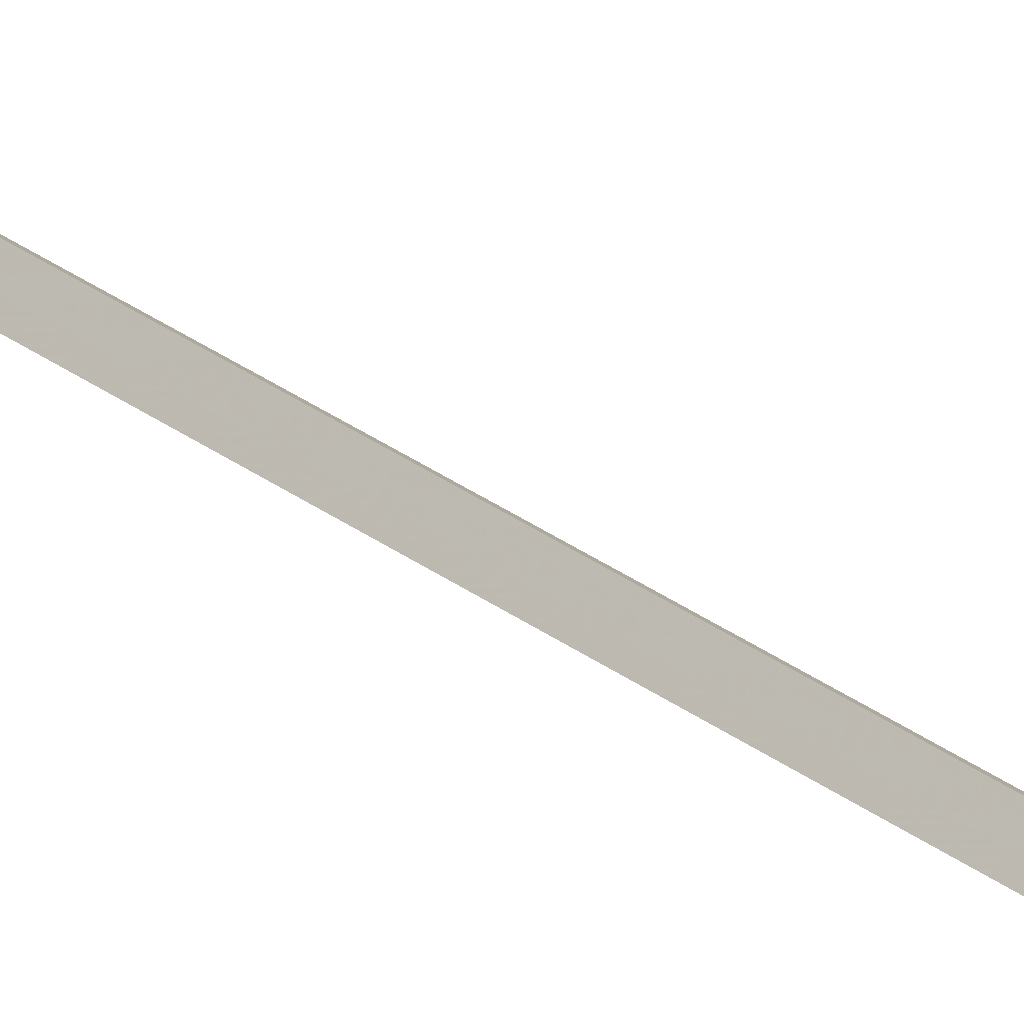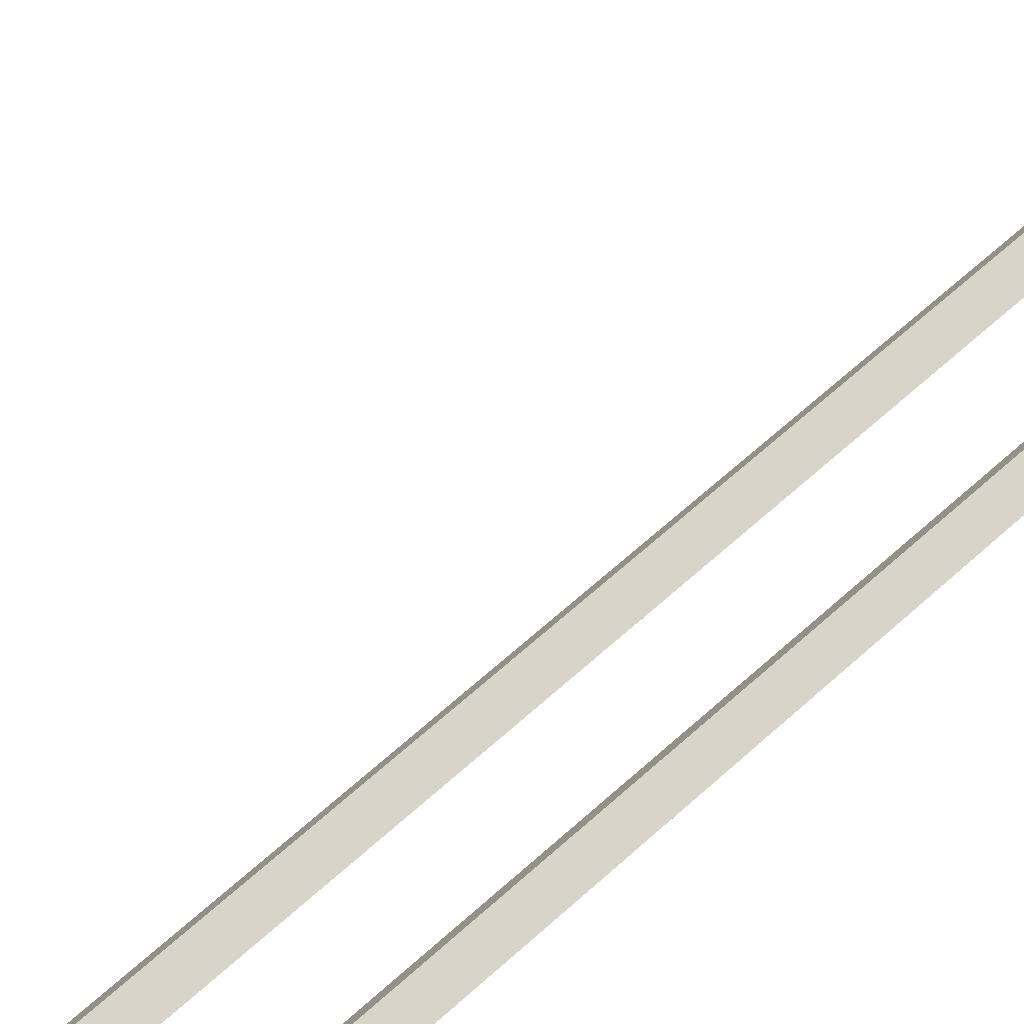
<metadata>
{"format":"obj","ext":"obj","renderer":"f3d","projection":"perspective","resolution":1024,"background":"white","views":[{"elev":41.3,"azim":129.5,"up":"+Z"},{"elev":34.0,"azim":-145.5,"up":"+Z"}]}
</metadata>
<code>
g name
v 21.95 37.08 21.42
v 21.74 37.06 21.6
v 21.56 37.17 21.42
v 21.77 37.19 21.23
v 22.05 37.55 21.59
v 21.84 37.52 21.78
v 21.66 37.63 21.59
v 21.87 37.66 21.4
f 1 2 3 4
f 6 2 1 5
f 5 1 4 8
f 6 5 8 7
f 8 4 3 7
f 7 3 2 6
g name
v 21.88 36.54 21.29
v 21.68 36.52 21.49
v 21.48 36.59 21.29
v 21.69 36.6 21.1
v 21.95 37.1 21.42
v 21.75 37.09 21.61
v 21.55 37.15 21.42
v 21.76 37.17 21.22
f 9 10 11 12
f 14 10 9 13
f 13 9 12 16
f 14 13 16 15
f 16 12 11 15
f 15 11 10 14
g name
v 21.85 35.83 21.24
v 21.65 35.83 21.44
v 21.45 35.85 21.24
v 21.65 35.86 21.04
v 21.88 36.55 21.29
v 21.68 36.55 21.49
v 21.48 36.57 21.29
v 21.68 36.58 21.1
f 17 18 19 20
f 22 18 17 21
f 21 17 20 24
f 22 21 24 23
f 24 20 19 23
f 23 19 18 22
g name
v 21.85 34.96 21.23
v 21.65 34.96 21.43
v 21.45 34.97 21.23
v 21.65 34.97 21.03
v 21.85 35.84 21.24
v 21.65 35.84 21.44
v 21.45 35.84 21.24
v 21.65 35.84 21.04
f 25 26 27 28
f 30 26 25 29
f 29 25 28 32
f 30 29 32 31
f 32 28 27 31
f 31 27 26 30
g name
v 21.85 21.44 21.23
v 21.65 21.44 21.43
v 21.45 21.44 21.23
v 21.65 21.44 21.03
v 21.85 34.96 21.23
v 21.65 34.96 21.43
v 21.45 34.96 21.23
v 21.65 34.96 21.03
f 33 34 35 36
f 38 34 33 37
f 37 33 36 40
f 38 37 40 39
f 40 36 35 39
f 39 35 34 38
g name
v 21.81 17.13 21.16
v 21.61 17.12 21.36
v 21.41 17.13 21.16
v 21.61 17.13 20.96
v 21.85 21.44 21.23
v 21.65 21.44 21.43
v 21.45 21.44 21.23
v 21.65 21.44 21.03
f 41 42 43 44
f 46 42 41 45
f 45 41 44 48
f 46 45 48 47
f 48 44 43 47
f 47 43 42 46
g name
v 21.79 16.4 21.14
v 21.59 16.39 21.34
v 21.39 16.4 21.14
v 21.59 16.41 20.94
v 21.81 17.12 21.16
v 21.61 17.12 21.36
v 21.41 17.13 21.16
v 21.61 17.13 20.96
f 49 50 51 52
f 54 50 49 53
f 53 49 52 56
f 54 53 56 55
f 56 52 51 55
f 55 51 50 54
g name
v 21.76 15.38 21.09
v 21.56 15.38 21.29
v 21.36 15.39 21.09
v 21.57 15.39 20.89
v 21.79 16.39 21.14
v 21.59 16.39 21.34
v 21.39 16.4 21.14
v 21.59 16.41 20.94
f 57 58 59 60
f 62 58 57 61
f 61 57 60 64
f 62 61 64 63
f 64 60 59 63
f 63 59 58 62
g name
v 21.77 15.07 21.09
v 21.57 15.07 21.29
v 21.37 15.07 21.09
v 21.57 15.07 20.89
v 21.76 15.39 21.09
v 21.56 15.39 21.29
v 21.36 15.38 21.09
v 21.56 15.38 20.89
f 65 66 67 68
f 70 66 65 69
f 69 65 68 72
f 70 69 72 71
f 72 68 67 71
f 71 67 66 70
g name
v 21.79 14.87 21.13
v 21.59 14.89 21.33
v 21.39 14.83 21.13
v 21.59 14.81 20.94
v 21.76 15.09 21.09
v 21.56 15.1 21.29
v 21.37 15.05 21.09
v 21.57 15.03 20.89
f 73 74 75 76
f 78 74 73 77
f 77 73 76 80
f 78 77 80 79
f 80 76 75 79
f 79 75 74 78
g name
v 21.82 14.73 21.2
v 21.61 14.76 21.39
v 21.43 14.64 21.2
v 21.65 14.61 21.01
v 21.78 14.9 21.13
v 21.57 14.92 21.32
v 21.39 14.8 21.13
v 21.61 14.78 20.95
f 81 82 83 84
f 86 82 81 85
f 85 81 84 88
f 86 85 88 87
f 88 84 83 87
f 87 83 82 86
g name
v 21.86 14.66 21.3
v 21.63 14.68 21.46
v 21.5 14.48 21.3
v 21.74 14.46 21.14
v 21.81 14.77 21.2
v 21.58 14.79 21.36
v 21.45 14.6 21.2
v 21.68 14.58 21.04
f 89 90 91 92
f 94 90 89 93
f 93 89 92 96
f 94 93 96 95
f 96 92 91 95
f 95 91 90 94
g name
v 21.89 14.66 21.44
v 21.64 14.6 21.56
v 21.64 14.35 21.44
v 21.89 14.4 21.32
v 21.81 14.73 21.3
v 21.56 14.67 21.42
v 21.56 14.42 21.3
v 21.81 14.47 21.18
f 97 98 99 100
f 102 98 97 101
f 101 97 100 104
f 102 101 104 103
f 104 100 99 103
f 103 99 98 102
g name
v 21.96 14.66 21.69
v 21.74 14.51 21.79
v 21.87 14.28 21.69
v 22.08 14.43 21.59
v 21.81 14.7 21.44
v 21.6 14.54 21.55
v 21.72 14.31 21.44
v 21.94 14.46 21.34
f 105 106 107 108
f 110 106 105 109
f 109 105 108 112
f 110 109 112 111
f 112 108 107 111
f 111 107 106 110
g name
v 22.1 14.68 22.02
v 21.93 14.47 22.12
v 22.11 14.28 22.02
v 22.28 14.48 21.92
v 21.9 14.67 21.69
v 21.74 14.46 21.79
v 21.92 14.27 21.69
v 22.08 14.48 21.59
f 113 114 115 116
f 118 114 113 117
f 117 113 116 120
f 118 117 120 119
f 120 116 115 119
f 119 115 114 118
g name
v 22.2 14.75 22.34
v 22.14 14.49 22.45
v 22.37 14.39 22.34
v 22.44 14.64 22.23
v 22.02 14.66 22.02
v 21.95 14.4 22.13
v 22.19 14.3 22.02
v 22.26 14.55 21.92
f 121 122 123 124
f 126 122 121 125
f 125 121 124 128
f 126 125 128 127
f 128 124 123 127
f 127 123 122 126
g name
v 22.2 14.87 22.5
v 22.34 14.7 22.67
v 22.57 14.72 22.5
v 22.42 14.9 22.33
v 22.1 14.64 22.34
v 22.24 14.47 22.51
v 22.47 14.49 22.34
v 22.33 14.67 22.17
f 129 130 131 132
f 134 130 129 133
f 133 129 132 136
f 134 133 136 135
f 136 132 131 135
f 135 131 130 134
g name
v 22.17 15.2 22.49
v 22.37 15.2 22.69
v 22.57 15.2 22.49
v 22.37 15.19 22.29
v 22.18 14.79 22.5
v 22.38 14.8 22.7
v 22.58 14.8 22.5
v 22.38 14.79 22.3
f 137 138 139 140
f 142 138 137 141
f 141 137 140 144
f 142 141 144 143
f 144 140 139 143
f 143 139 138 142
g name
v 22.12 15.67 22.39
v 22.31 15.73 22.58
v 22.51 15.72 22.39
v 22.32 15.65 22.19
v 22.18 15.18 22.49
v 22.37 15.24 22.69
v 22.57 15.22 22.49
v 22.38 15.16 22.3
f 145 146 147 148
f 150 146 145 149
f 149 145 148 152
f 150 149 152 151
f 152 148 147 151
f 151 147 146 150
g name
v 22.06 16.18 22.3
v 22.26 16.24 22.49
v 22.46 16.23 22.3
v 22.27 16.17 22.1
v 22.12 15.67 22.39
v 22.31 15.73 22.59
v 22.51 15.71 22.39
v 22.32 15.66 22.19
f 153 154 155 156
f 158 154 153 157
f 157 153 156 160
f 158 157 160 159
f 160 156 155 159
f 159 155 154 158
g name
v 22.03 16.63 22.24
v 22.23 16.67 22.44
v 22.43 16.66 22.24
v 22.23 16.62 22.05
v 22.06 16.19 22.3
v 22.26 16.23 22.49
v 22.46 16.22 22.3
v 22.26 16.18 22.1
f 161 162 163 164
f 166 162 161 165
f 165 161 164 168
f 166 165 168 167
f 168 164 163 167
f 167 163 162 166
g name
v 21.98 18.06 22.16
v 22.18 18.08 22.36
v 22.38 18.08 22.16
v 22.18 18.06 21.96
v 22.03 16.64 22.24
v 22.23 16.66 22.44
v 22.43 16.65 22.24
v 22.23 16.63 22.04
f 169 170 171 172
f 174 170 169 173
f 173 169 172 176
f 174 173 176 175
f 176 172 171 175
f 175 171 170 174
g name
v 21.97 18.68 22.13
v 22.17 18.69 22.33
v 22.37 18.69 22.13
v 22.17 18.67 21.93
v 21.98 18.07 22.16
v 22.18 18.08 22.36
v 22.38 18.08 22.16
v 22.18 18.06 21.96
f 177 178 179 180
f 182 178 177 181
f 181 177 180 184
f 182 181 184 183
f 184 180 179 183
f 183 179 178 182
g name
v 21.96 19.37 22.12
v 22.16 19.38 22.32
v 22.36 19.38 22.12
v 22.16 19.37 21.92
v 21.97 18.68 22.13
v 22.17 18.69 22.33
v 22.37 18.69 22.13
v 22.17 18.68 21.93
f 185 186 187 188
f 190 186 185 189
f 189 185 188 192
f 190 189 192 191
f 192 188 187 191
f 191 187 186 190
g name
v 21.94 36.82 22.09
v 22.14 36.82 22.29
v 22.34 36.82 22.09
v 22.14 36.82 21.89
v 21.96 19.38 22.12
v 22.16 19.38 22.32
v 22.36 19.38 22.12
v 22.16 19.38 21.92
f 193 194 195 196
f 198 194 193 197
f 197 193 196 200
f 198 197 200 199
f 200 196 195 199
f 199 195 194 198
g name
v 21.96 37.49 22.12
v 22.16 37.47 22.32
v 22.36 37.47 22.12
v 22.16 37.49 21.92
v 21.94 36.82 22.09
v 22.14 36.81 22.29
v 22.34 36.81 22.09
v 22.14 36.83 21.89
f 201 202 203 204
f 206 202 201 205
f 205 201 204 208
f 206 205 208 207
f 208 204 203 207
f 207 203 202 206
g name
v 22.03 37.97 22.23
v 22.22 37.9 22.43
v 22.42 37.92 22.23
v 22.23 37.99 22.04
v 21.96 37.51 22.12
v 22.16 37.44 22.32
v 22.36 37.45 22.12
v 22.17 37.52 21.93
f 209 210 211 212
f 214 210 209 213
f 213 209 212 216
f 214 213 216 215
f 216 212 211 215
f 215 211 210 214
g name
v 22.15 38.34 22.43
v 22.31 38.19 22.6
v 22.53 38.21 22.43
v 22.37 38.37 22.26
v 22.03 38.01 22.23
v 22.19 37.85 22.4
v 22.41 37.88 22.23
v 22.26 38.04 22.06
f 217 218 219 220
f 222 218 217 221
f 221 217 220 224
f 222 221 224 223
f 224 220 219 223
f 223 219 218 222
g name
v 22.3 38.67 22.68
v 22.43 38.48 22.84
v 22.66 38.5 22.68
v 22.53 38.69 22.52
v 22.16 38.36 22.43
v 22.29 38.17 22.59
v 22.52 38.2 22.43
v 22.39 38.39 22.27
f 225 226 227 228
f 230 226 225 229
f 229 225 228 232
f 230 229 232 231
f 232 228 227 231
f 231 227 226 230
g name
v 22.43 39.02 22.91
v 22.58 38.86 23.08
v 22.8 38.88 22.91
v 22.65 39.05 22.74
v 22.29 38.65 22.68
v 22.45 38.49 22.85
v 22.67 38.52 22.68
v 22.52 38.68 22.5
f 233 234 235 236
f 238 234 233 237
f 237 233 236 240
f 238 237 240 239
f 240 236 235 239
f 239 235 234 238
g name
v 22.51 39.46 23.06
v 22.69 39.36 23.25
v 22.9 39.39 23.06
v 22.72 39.49 22.87
v 22.42 38.99 22.91
v 22.6 38.89 23.1
v 22.81 38.91 22.91
v 22.63 39.01 22.72
f 241 242 243 244
f 246 242 241 245
f 245 241 244 248
f 246 245 248 247
f 248 244 243 247
f 247 243 242 246
g name
v 22.55 40.03 23.15
v 22.75 39.98 23.35
v 22.95 39.99 23.15
v 22.76 40.04 22.95
v 22.5 39.44 23.06
v 22.7 39.4 23.26
v 22.9 39.41 23.06
v 22.71 39.45 22.86
f 249 250 251 252
f 254 250 249 253
f 253 249 252 256
f 254 253 256 255
f 256 252 251 255
f 255 251 250 254
g name
v 22.58 40.63 23.19
v 22.78 40.61 23.39
v 22.98 40.62 23.19
v 22.78 40.64 22.99
v 22.55 40.02 23.15
v 22.75 40 23.35
v 22.95 40 23.15
v 22.75 40.02 22.95
f 257 258 259 260
f 262 258 257 261
f 261 257 260 264
f 262 261 264 263
f 264 260 259 263
f 263 259 258 262
g name
v 22.61 41.22 23.24
v 22.8 41.19 23.44
v 23.01 41.2 23.24
v 22.81 41.23 23.04
v 22.58 40.63 23.19
v 22.78 40.61 23.39
v 22.98 40.61 23.19
v 22.78 40.64 22.99
f 265 266 267 268
f 270 266 265 269
f 269 265 268 272
f 270 269 272 271
f 272 268 267 271
f 271 267 266 270
g name
v 22.66 41.71 23.33
v 22.86 41.66 23.53
v 23.06 41.67 23.33
v 22.86 41.73 23.14
v 22.61 41.23 23.24
v 22.8 41.17 23.44
v 23 41.19 23.24
v 22.81 41.25 23.04
f 273 274 275 276
f 278 274 273 277
f 277 273 276 280
f 278 277 280 279
f 280 276 275 279
f 279 275 274 278
g name
v 22.76 42.16 23.5
v 22.94 42.04 23.69
v 23.15 42.07 23.5
v 22.98 42.18 23.32
v 22.66 41.74 23.33
v 22.84 41.62 23.52
v 23.05 41.65 23.33
v 22.88 41.76 23.15
f 281 282 283 284
f 286 282 281 285
f 285 281 284 288
f 286 285 288 287
f 288 284 283 287
f 287 283 282 286
g name
v 22.9 42.5 23.72
v 23.04 42.33 23.89
v 23.27 42.36 23.72
v 23.12 42.53 23.55
v 22.77 42.18 23.5
v 22.92 42.01 23.67
v 23.14 42.04 23.5
v 23 42.21 23.33
f 289 290 291 292
f 294 290 289 293
f 293 289 292 296
f 294 293 296 295
f 296 292 291 295
f 295 291 290 294
g name
v 23.03 42.78 23.94
v 23.16 42.58 24.1
v 23.39 42.6 23.94
v 23.26 42.8 23.78
v 22.9 42.52 23.72
v 23.03 42.32 23.88
v 23.26 42.34 23.72
v 23.14 42.54 23.56
f 297 298 299 300
f 302 298 297 301
f 301 297 300 304
f 302 301 304 303
f 304 300 299 303
f 303 299 298 302
g name
v 23.13 43 24.12
v 23.26 42.81 24.28
v 23.5 42.83 24.12
v 23.36 43.02 23.96
v 23.03 42.77 23.94
v 23.16 42.58 24.1
v 23.39 42.61 23.94
v 23.26 42.8 23.78
f 305 306 307 308
f 310 306 305 309
f 309 305 308 312
f 310 309 312 311
f 312 308 307 311
f 311 307 306 310
g name
v 23.21 43.25 24.27
v 23.37 43.1 24.45
v 23.59 43.12 24.27
v 23.43 43.27 24.09
v 23.12 42.98 24.12
v 23.29 42.83 24.3
v 23.5 42.85 24.12
v 23.34 43 23.94
f 313 314 315 316
f 318 314 313 317
f 317 313 316 320
f 318 317 320 319
f 320 316 315 319
f 319 315 314 318
g name
v 23.28 43.55 24.39
v 23.46 43.44 24.58
v 23.67 43.47 24.39
v 23.49 43.58 24.21
v 23.21 43.23 24.27
v 23.39 43.12 24.46
v 23.6 43.14 24.27
v 23.42 43.25 24.08
f 321 322 323 324
f 326 322 321 325
f 325 321 324 328
f 326 325 328 327
f 328 324 323 327
f 327 323 322 326
g name
v 23.32 43.87 24.47
v 23.51 43.8 24.67
v 23.72 43.82 24.47
v 23.52 43.89 24.28
v 23.27 43.54 24.39
v 23.47 43.46 24.59
v 23.67 43.48 24.39
v 23.48 43.56 24.2
f 329 330 331 332
f 334 330 329 333
f 333 329 332 336
f 334 333 336 335
f 336 332 331 335
f 335 331 330 334
g name
v 23.31 44.11 24.47
v 23.51 44.12 24.67
v 23.71 44.12 24.47
v 23.51 44.11 24.27
v 23.32 43.84 24.47
v 23.52 43.85 24.67
v 23.72 43.85 24.47
v 23.52 43.84 24.27
f 337 338 339 340
f 342 338 337 341
f 341 337 340 344
f 342 341 344 343
f 344 340 339 343
f 343 339 338 342
g name
v 23.26 44.22 24.36
v 23.42 44.38 24.53
v 23.64 44.36 24.36
v 23.49 44.19 24.19
v 23.33 44.05 24.47
v 23.48 44.21 24.64
v 23.7 44.19 24.47
v 23.55 44.02 24.3
f 345 346 347 348
f 350 346 345 349
f 349 345 348 352
f 350 349 352 351
f 352 348 347 351
f 351 347 346 350
g name
v 23.24 44.19 24.18
v 23.21 44.45 24.29
v 23.46 44.52 24.18
v 23.49 44.27 24.07
v 23.34 44.12 24.36
v 23.32 44.38 24.47
v 23.56 44.45 24.36
v 23.59 44.2 24.24
f 353 354 355 356
f 358 354 353 357
f 357 353 356 360
f 358 357 360 359
f 360 356 355 359
f 359 355 354 358
g name
v 23.25 44.15 23.99
v 23.06 44.34 24.09
v 23.22 44.55 23.99
v 23.41 44.36 23.89
v 23.36 44.16 24.18
v 23.18 44.34 24.28
v 23.33 44.56 24.18
v 23.52 44.37 24.08
f 361 362 363 364
f 366 362 361 365
f 365 361 364 368
f 366 365 368 367
f 368 364 363 367
f 367 363 362 366
g name
v 23.24 44.11 23.8
v 23 44.18 23.91
v 23.01 44.44 23.8
v 23.26 44.37 23.68
v 23.35 44.19 23.99
v 23.1 44.26 24.1
v 23.12 44.51 23.99
v 23.37 44.44 23.87
f 369 370 371 372
f 374 370 369 373
f 373 369 372 376
f 374 373 376 375
f 376 372 371 375
f 375 371 370 374
g name
v 23.18 44.03 23.62
v 22.93 44.05 23.75
v 22.88 44.3 23.62
v 23.13 44.28 23.49
v 23.28 44.14 23.8
v 23.03 44.16 23.93
v 22.98 44.41 23.8
v 23.23 44.39 23.67
f 377 378 379 380
f 382 378 377 381
f 381 377 380 384
f 382 381 384 383
f 384 380 379 383
f 383 379 378 382
g name
v 23.08 43.92 23.45
v 22.83 43.93 23.59
v 22.77 44.17 23.45
v 23.02 44.16 23.32
v 23.18 44.04 23.62
v 22.93 44.05 23.76
v 22.87 44.29 23.62
v 23.12 44.28 23.49
f 385 386 387 388
f 390 386 385 389
f 389 385 388 392
f 390 389 392 391
f 392 388 387 391
f 391 387 386 390
g name
v 22.97 43.8 23.27
v 22.72 43.82 23.4
v 22.68 44.07 23.27
v 22.93 44.05 23.15
v 23.07 43.91 23.45
v 22.82 43.93 23.58
v 22.78 44.18 23.45
v 23.03 44.16 23.32
f 393 394 395 396
f 398 394 393 397
f 397 393 396 400
f 398 397 400 399
f 400 396 395 399
f 399 395 394 398
g name
v 22.84 43.68 23.07
v 22.59 43.72 23.19
v 22.57 43.98 23.07
v 22.82 43.93 22.94
v 22.96 43.79 23.27
v 22.71 43.83 23.4
v 22.69 44.08 23.27
v 22.94 44.04 23.15
f 401 402 403 404
f 406 402 401 405
f 405 401 404 408
f 406 405 408 407
f 408 404 403 407
f 407 403 402 406
g name
v 22.69 43.56 22.82
v 22.44 43.62 22.94
v 22.44 43.87 22.82
v 22.69 43.82 22.71
v 22.83 43.67 23.07
v 22.58 43.73 23.19
v 22.58 43.98 23.07
v 22.83 43.93 22.95
f 409 410 411 412
f 414 410 409 413
f 413 409 412 416
f 414 413 416 415
f 416 412 411 415
f 415 411 410 414
g name
v 22.41 43.36 22.35
v 22.16 43.43 22.47
v 22.18 43.69 22.35
v 22.43 43.62 22.24
v 22.68 43.55 22.82
v 22.43 43.62 22.94
v 22.45 43.88 22.82
v 22.7 43.81 22.71
f 417 418 419 420
f 422 418 417 421
f 421 417 420 424
f 422 421 424 423
f 424 420 419 423
f 423 419 418 422
g name
v 22.35 43.3 22.22
v 22.1 43.34 22.34
v 22.08 43.6 22.22
v 22.33 43.56 22.1
v 22.43 43.38 22.35
v 22.18 43.42 22.48
v 22.16 43.67 22.35
v 22.41 43.63 22.23
f 425 426 427 428
f 430 426 425 429
f 429 425 428 432
f 430 429 432 431
f 432 428 427 431
f 431 427 426 430
g name
v 22.39 43.29 22.17
v 22.17 43.26 22.36
v 22 43.38 22.17
v 22.21 43.41 21.99
v 22.41 43.41 22.22
v 22.2 43.38 22.41
v 22.02 43.5 22.22
v 22.23 43.52 22.03
f 433 434 435 436
f 438 434 433 437
f 437 433 436 440
f 438 437 440 439
f 440 436 435 439
f 439 435 434 438
g name
v 22.43 42.77 22.25
v 22.23 42.78 22.45
v 22.03 42.74 22.25
v 22.24 42.73 22.05
v 22.39 43.35 22.17
v 22.19 43.36 22.37
v 21.99 43.32 22.17
v 22.19 43.31 21.98
f 441 442 443 444
f 446 442 441 445
f 445 441 444 448
f 446 445 448 447
f 448 444 443 447
f 447 443 442 446
g name
v 22.44 42.34 22.27
v 22.24 42.34 22.47
v 22.05 42.33 22.27
v 22.25 42.33 22.07
v 22.43 42.76 22.25
v 22.23 42.77 22.45
v 22.03 42.75 22.25
v 22.23 42.75 22.05
f 449 450 451 452
f 454 450 449 453
f 453 449 452 456
f 454 453 456 455
f 456 452 451 455
f 455 451 450 454
g name
v 22.41 41.89 22.21
v 22.21 41.88 22.41
v 22.01 41.93 22.21
v 22.21 41.94 22.01
v 22.44 42.32 22.27
v 22.24 42.31 22.47
v 22.05 42.35 22.27
v 22.25 42.36 22.07
f 457 458 459 460
f 462 458 457 461
f 461 457 460 464
f 462 461 464 463
f 464 460 459 463
f 463 459 458 462
g name
v 22.34 41.5 22.1
v 22.14 41.48 22.29
v 21.95 41.57 22.1
v 22.16 41.59 21.9
v 22.41 41.88 22.21
v 22.2 41.85 22.4
v 22.01 41.94 22.21
v 22.22 41.97 22.02
f 465 466 467 468
f 470 466 465 469
f 469 465 468 472
f 470 469 472 471
f 472 468 467 471
f 471 467 466 470
g name
v 22.27 41.09 21.97
v 22.06 41.06 22.16
v 21.87 41.16 21.97
v 22.08 41.18 21.77
v 22.34 41.5 22.1
v 22.13 41.47 22.29
v 21.95 41.57 22.1
v 22.16 41.59 21.9
f 473 474 475 476
f 478 474 473 477
f 477 473 476 480
f 478 477 480 479
f 480 476 475 479
f 479 475 474 478
g name
v 22.22 40.6 21.88
v 22.02 40.59 22.07
v 21.82 40.64 21.88
v 22.02 40.66 21.68
v 22.27 41.1 21.97
v 22.07 41.09 22.16
v 21.87 41.14 21.97
v 22.07 41.16 21.77
f 481 482 483 484
f 486 482 481 485
f 485 481 484 488
f 486 485 488 487
f 488 484 483 487
f 487 483 482 486
g name
v 22.19 40.02 21.82
v 21.99 40.01 22.02
v 21.79 40.04 21.82
v 21.99 40.05 21.62
v 22.22 40.61 21.88
v 22.02 40.61 22.08
v 21.82 40.63 21.88
v 22.02 40.64 21.68
f 489 490 491 492
f 494 490 489 493
f 493 489 492 496
f 494 493 496 495
f 496 492 491 495
f 495 491 490 494
g name
v 22.17 39.42 21.79
v 21.97 39.42 21.99
v 21.77 39.43 21.79
v 21.97 39.44 21.59
v 22.19 40.02 21.82
v 21.99 40.02 22.02
v 21.79 40.04 21.82
v 21.99 40.04 21.62
f 497 498 499 500
f 502 498 497 501
f 501 497 500 504
f 502 501 504 503
f 504 500 499 503
f 503 499 498 502
g name
v 22.14 38.83 21.73
v 21.94 38.82 21.93
v 21.74 38.85 21.73
v 21.94 38.86 21.53
v 22.17 39.42 21.79
v 21.97 39.41 21.99
v 21.77 39.44 21.79
v 21.97 39.45 21.59
f 505 506 507 508
f 510 506 505 509
f 509 505 508 512
f 510 509 512 511
f 512 508 507 511
f 511 507 506 510
g name
v 22.05 37.58 21.59
v 21.85 37.57 21.79
v 21.65 37.6 21.59
v 21.86 37.61 21.39
v 22.14 38.83 21.73
v 21.93 38.82 21.93
v 21.74 38.86 21.73
v 21.94 38.86 21.53
f 513 514 515 516
f 518 514 513 517
f 517 513 516 520
f 518 517 520 519
f 520 516 515 519
f 519 515 514 518

</code>
